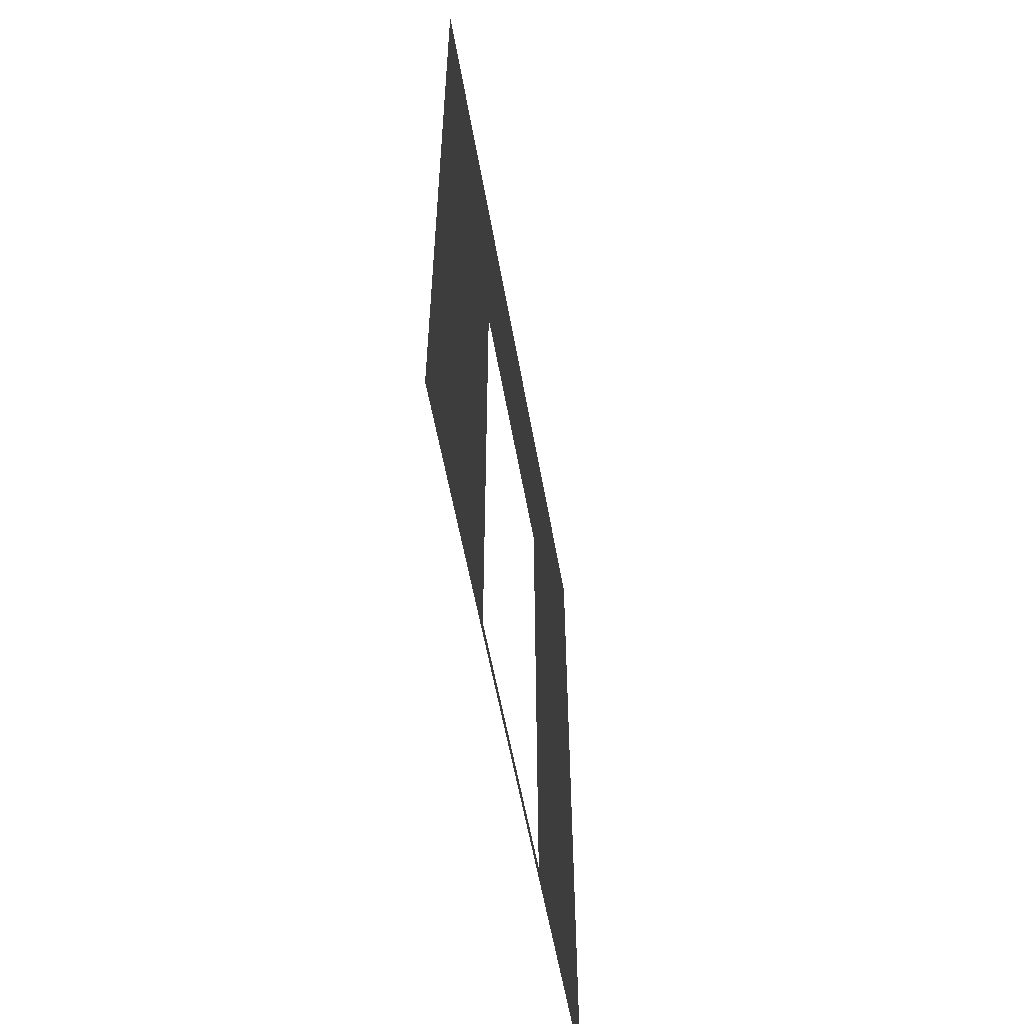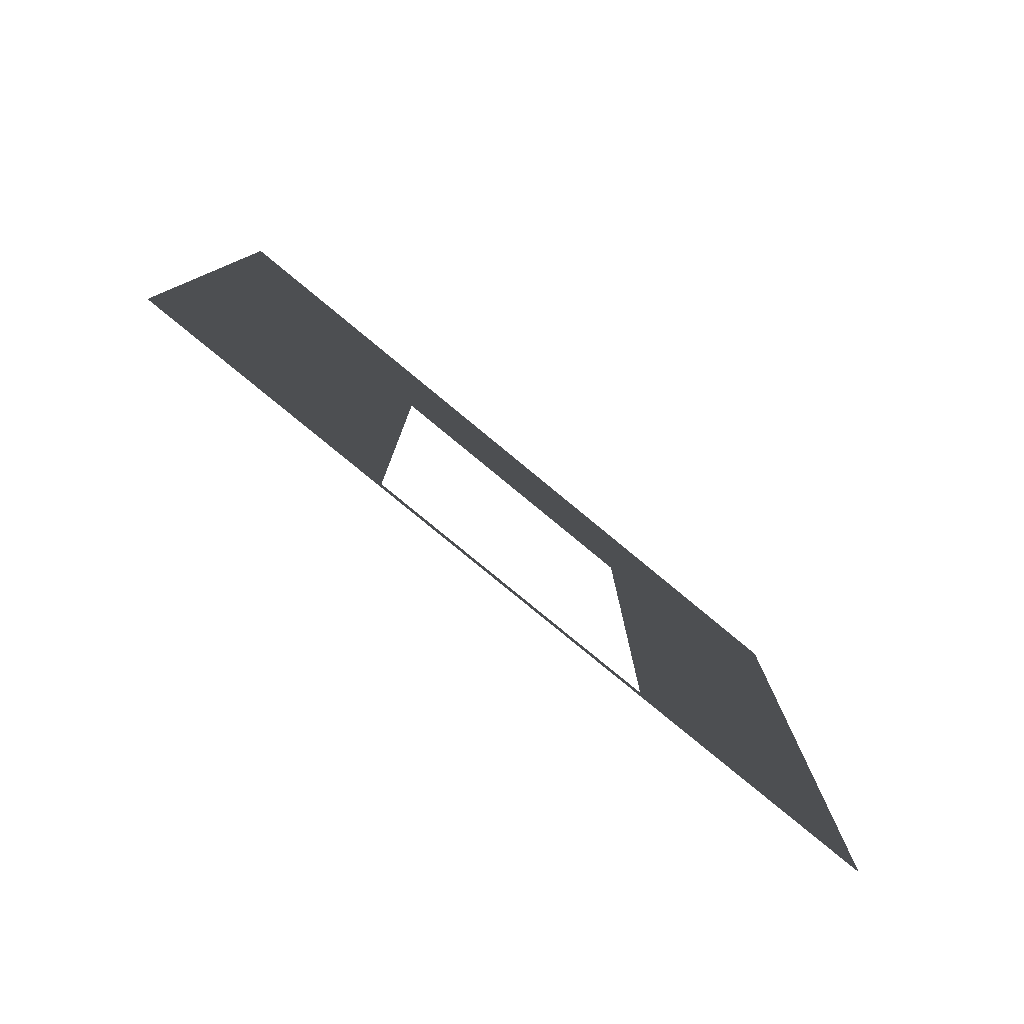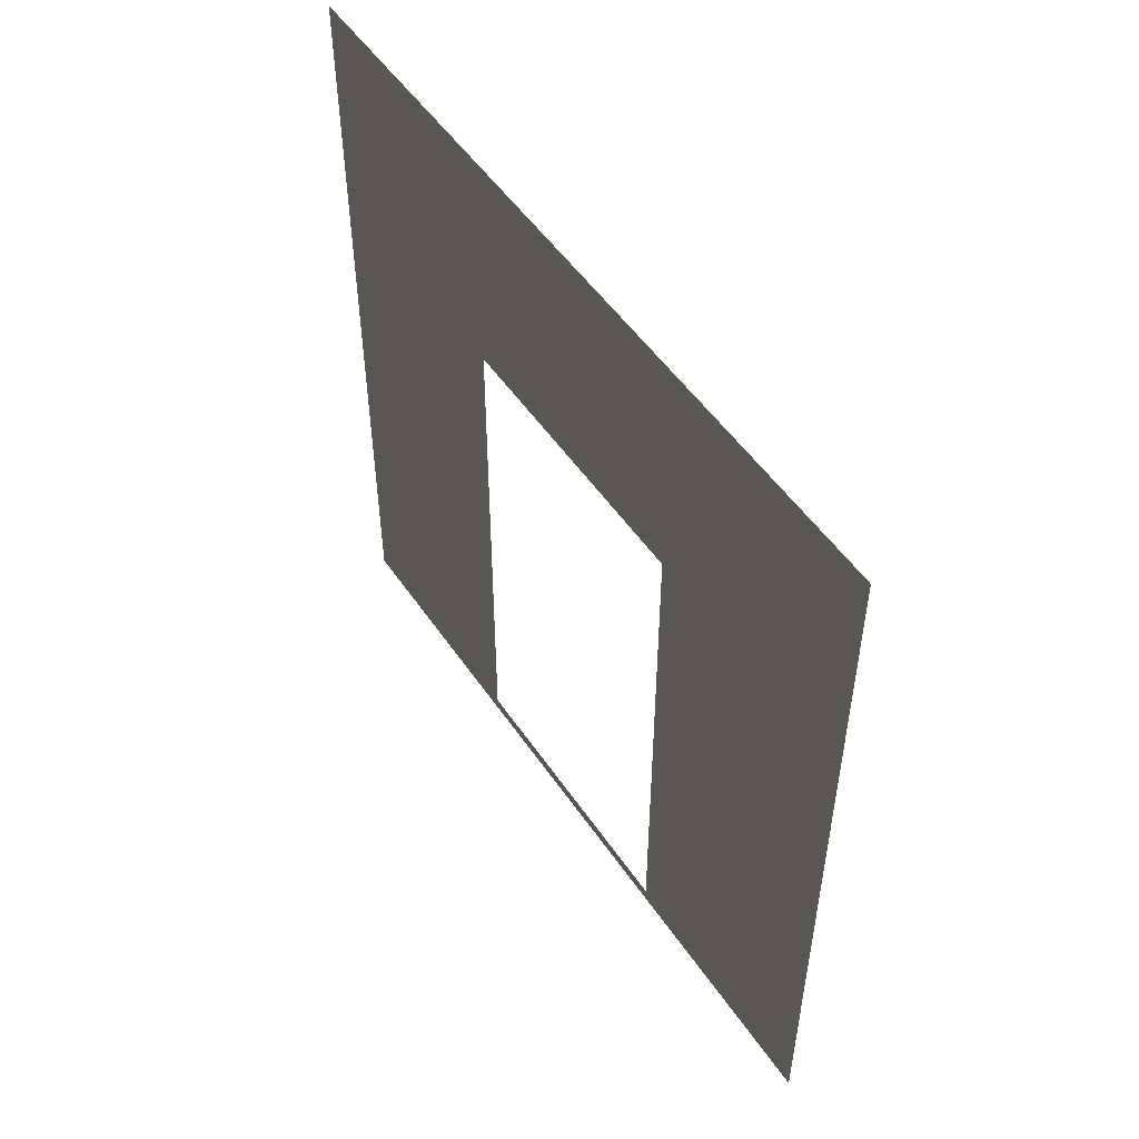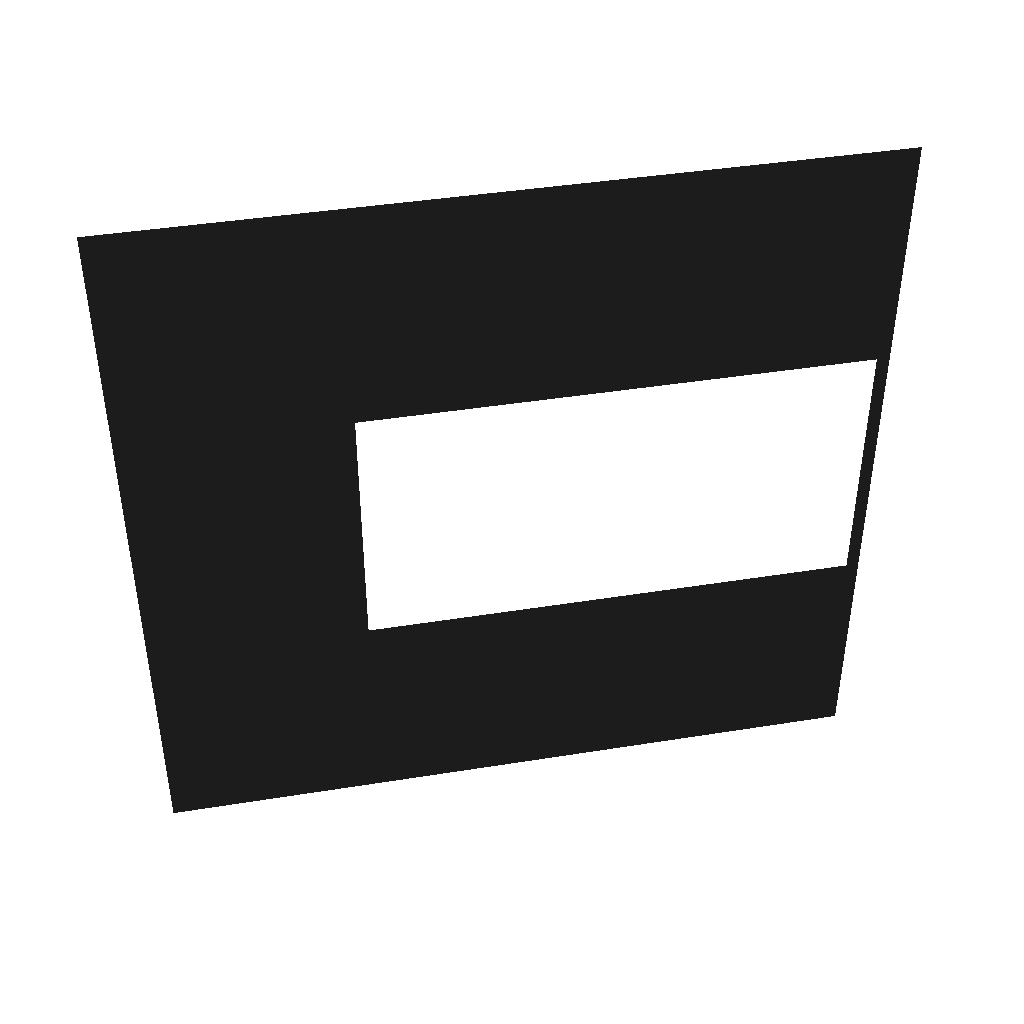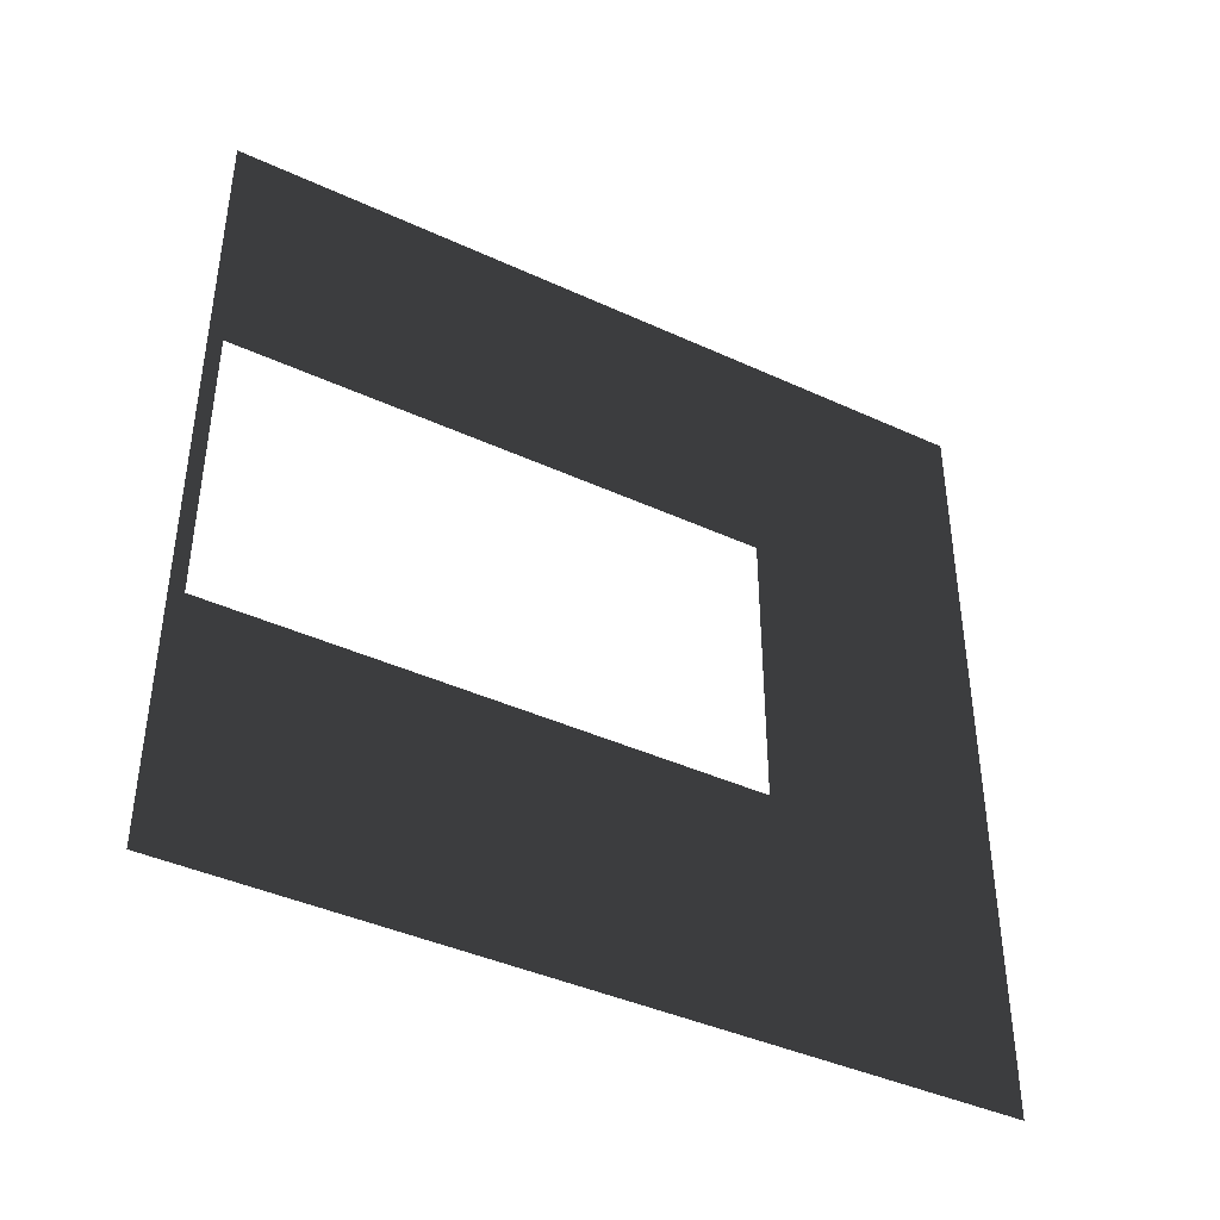
<metadata>
{"format":"obj","ext":"obj","renderer":"f3d","projection":"perspective","resolution":1024,"background":"white","views":[{"elev":-56.0,"azim":9.9,"up":"+Y"},{"elev":-79.9,"azim":50.5,"up":"+Y"},{"elev":51.2,"azim":-33.1,"up":"+Y"},{"elev":41.7,"azim":-101.0,"up":"+Z"},{"elev":-41.1,"azim":60.7,"up":"+Z"}]}
</metadata>
<code>
v -9.845e-06 -2.09e-07 -7.055e-06
v -1.065e-05 0.0525 2.05
v -1.142e-05 0.0525 0.95
v -8.727e-06 -2.966e-07 3
v -9.845e-06 3 -7.186e-06
v -1.142e-05 2.1 0.95
v -8.727e-06 3 3
v -1.065e-05 2.1 2.05
g wall01_door1m_4_9803_792
f 1 3 2
f 2 4 1
f 3 1 5
f 5 6 3
f 6 5 7
f 7 4 2
f 7 8 6
f 2 8 7

</code>
